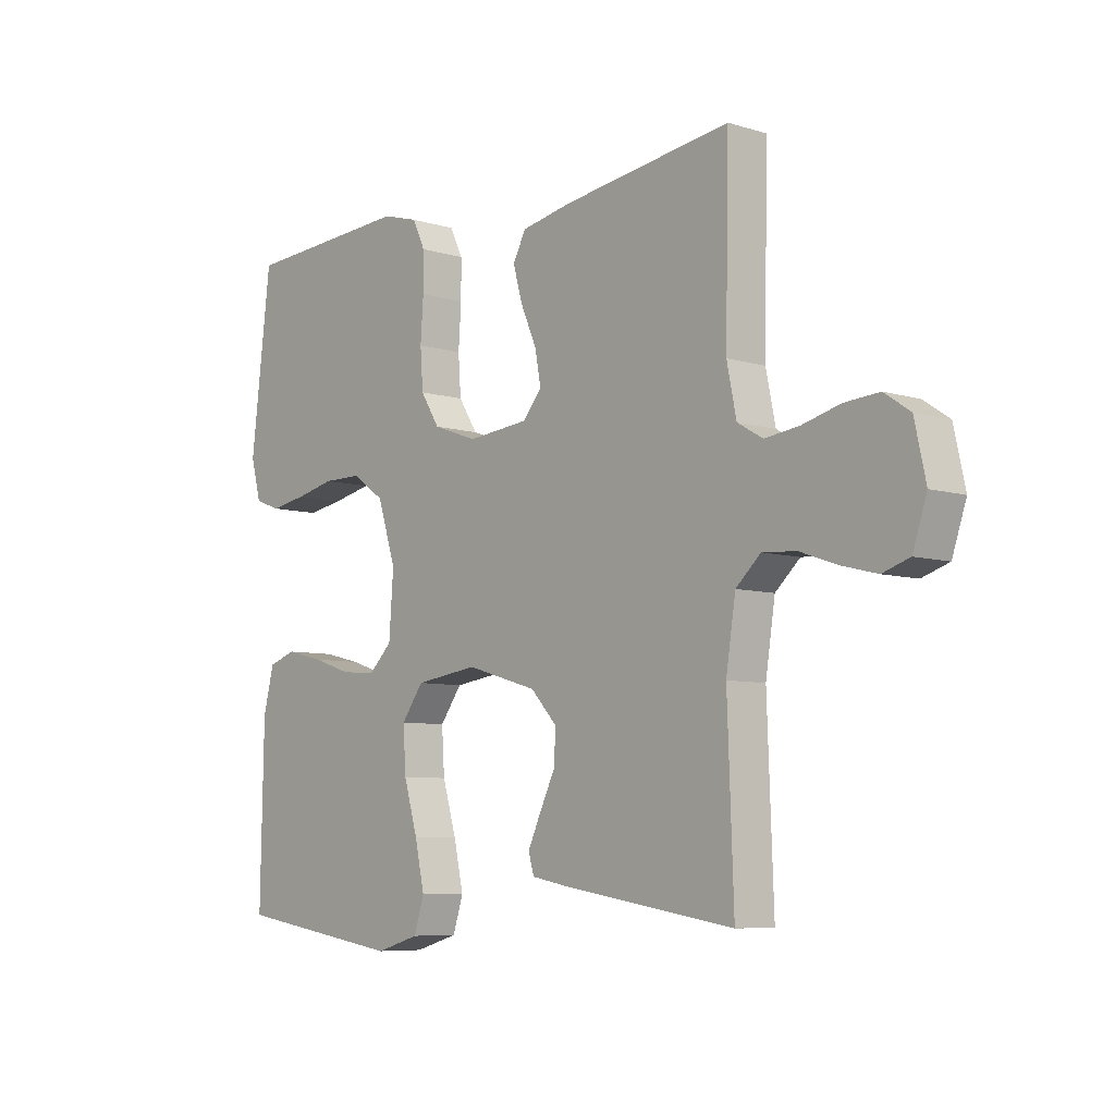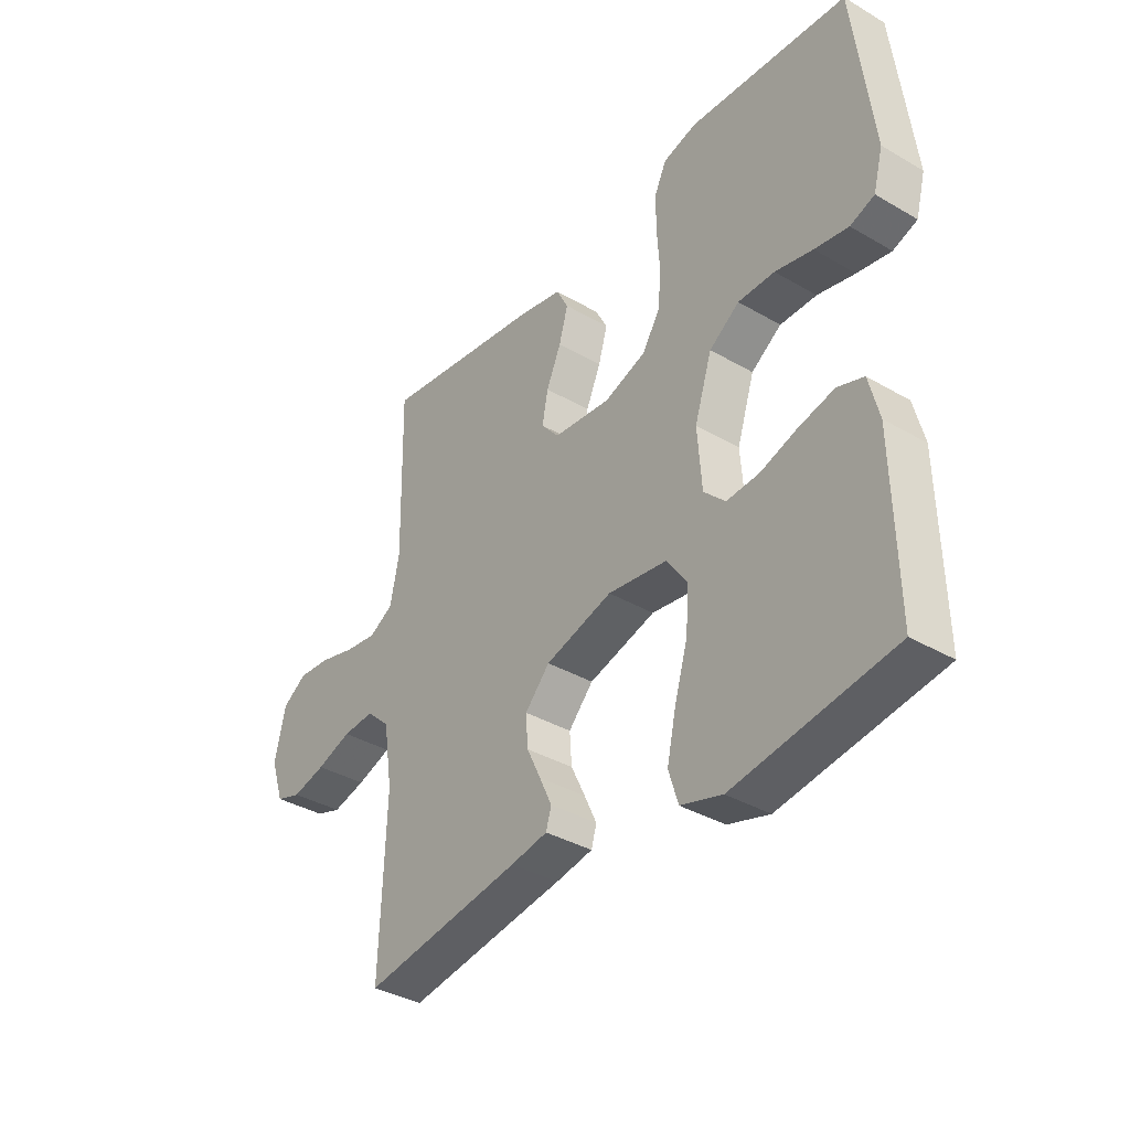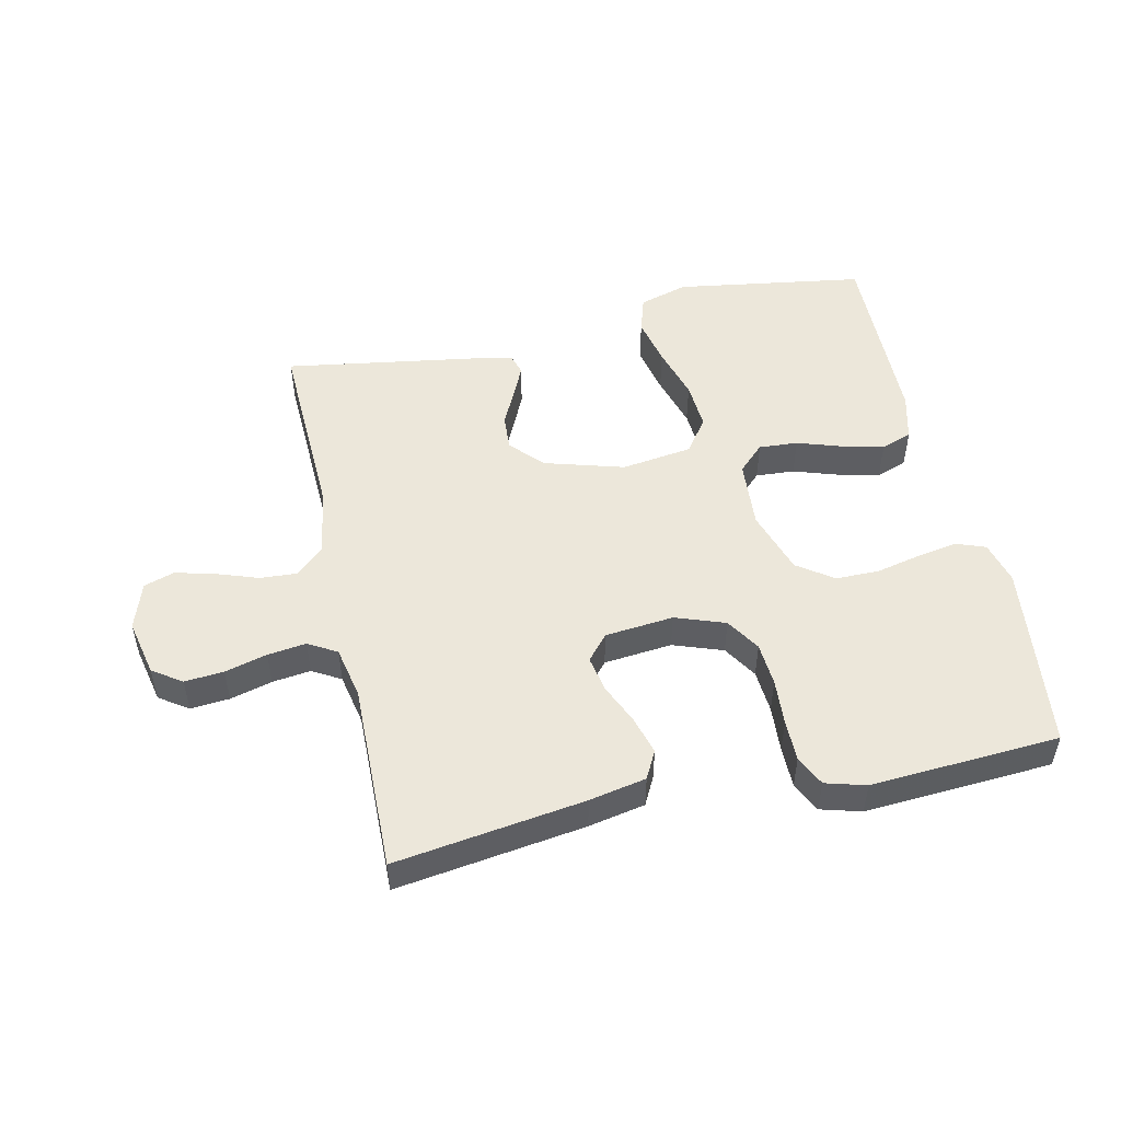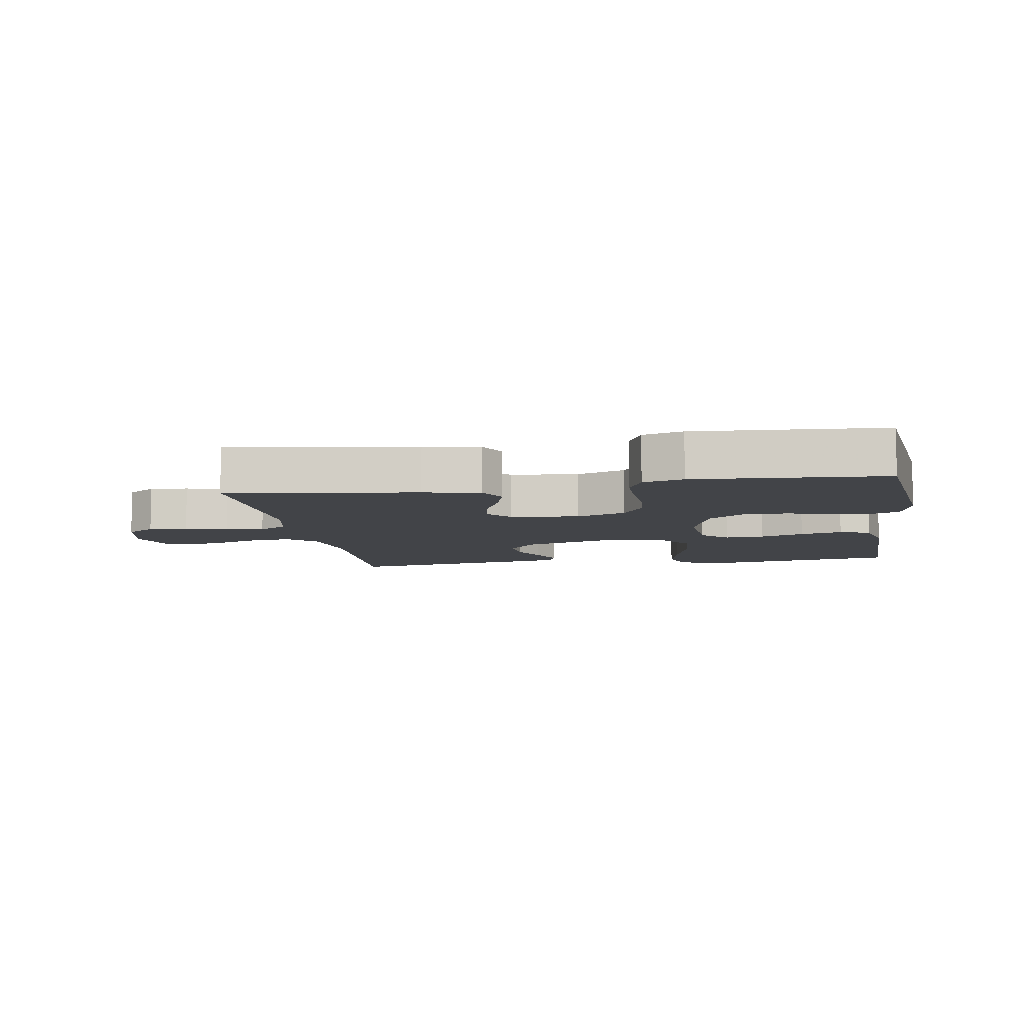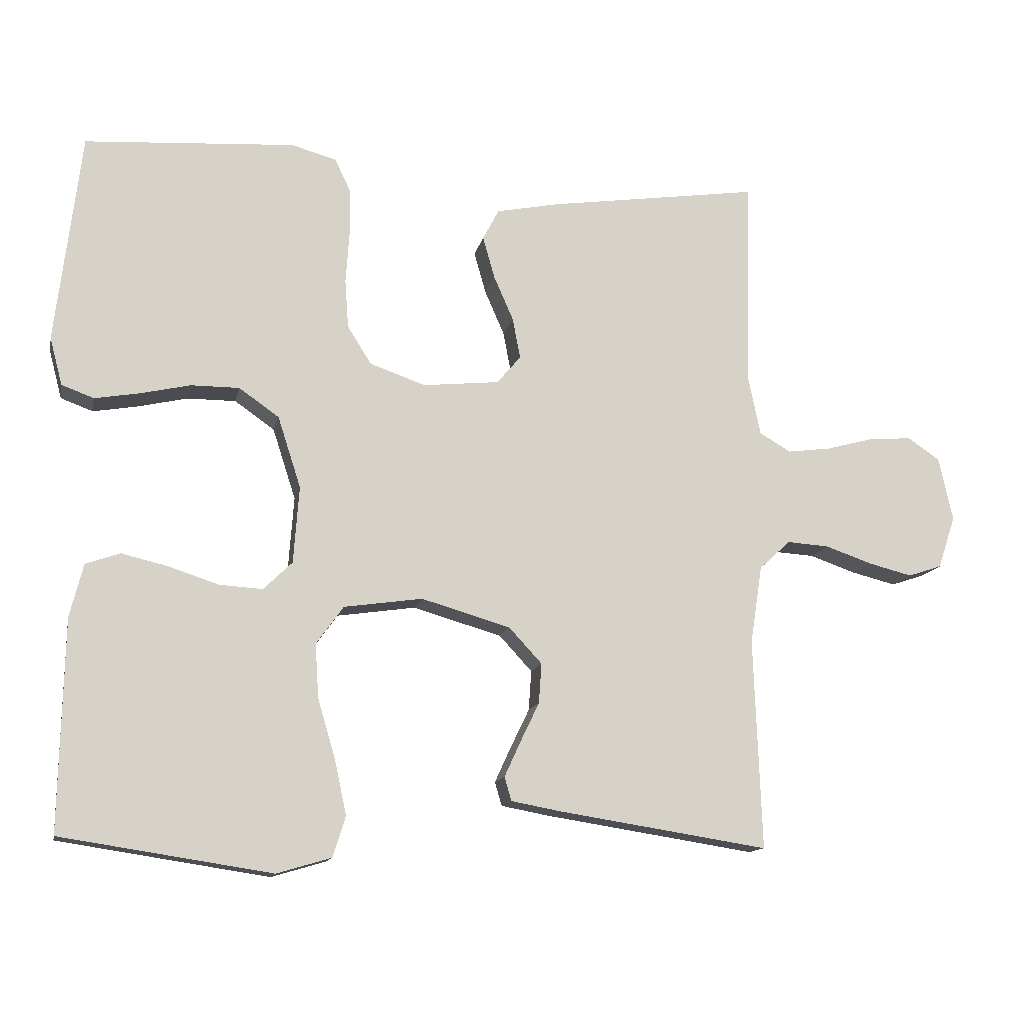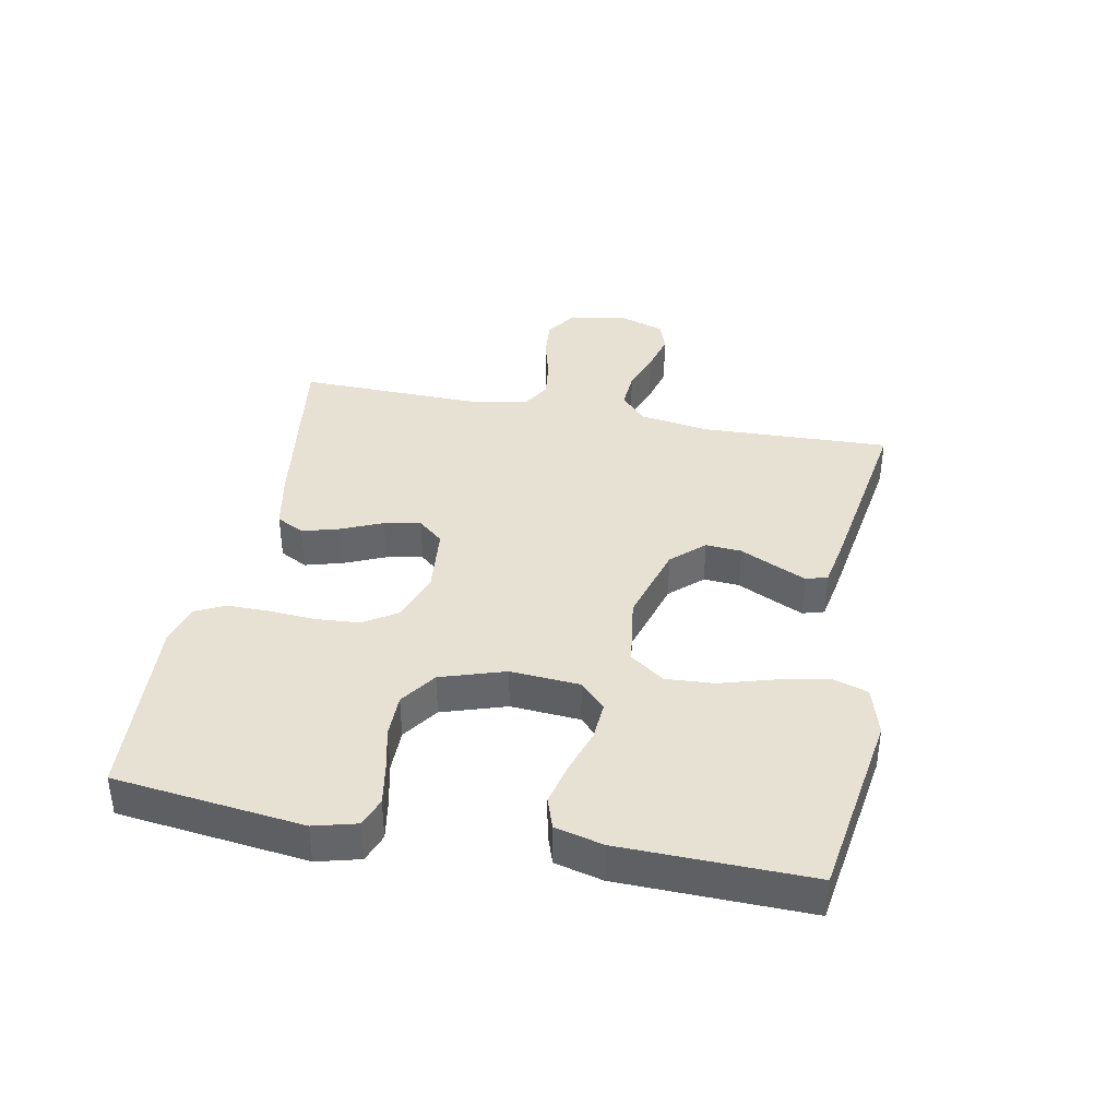
<metadata>
{"format":"obj","ext":"obj","renderer":"f3d","projection":"perspective","resolution":1024,"background":"white","views":[{"elev":-7.0,"azim":-131.5,"up":"+Z"},{"elev":-36.6,"azim":52.8,"up":"+Z"},{"elev":50.7,"azim":-12.4,"up":"+Y"},{"elev":-8.1,"azim":9.2,"up":"+Y"},{"elev":-13.1,"azim":168.4,"up":"+Z"},{"elev":38.7,"azim":101.0,"up":"+Y"}]}
</metadata>
<code>
v -0.5 0.07 -0.5
v -0.489 0.07 -0.2
v -0.506 0.07 -0.089
v -0.55 0.07 -0.048
v -0.61 0.07 -0.052
v -0.676 0.07 -0.075
v -0.739 0.07 -0.091
v -0.787 0.07 -0.075
v -0.812 0.07 0
v -0.792 0.07 0.091
v -0.746 0.07 0.122
v -0.684 0.07 0.117
v -0.617 0.07 0.099
v -0.556 0.07 0.091
v -0.511 0.07 0.117
v -0.494 0.07 0.2
v -0.5 0.07 0.5
v -0.2 0.07 0.457
v -0.11 0.07 0.439
v -0.087 0.07 0.395
v -0.104 0.07 0.335
v -0.132 0.07 0.271
v -0.143 0.07 0.213
v -0.109 0.07 0.173
v 0 0.07 0.162
v 0.079 0.07 0.19
v 0.113 0.07 0.244
v 0.118 0.07 0.313
v 0.113 0.07 0.387
v 0.113 0.07 0.453
v 0.136 0.07 0.501
v 0.2 0.07 0.519
v 0.5 0.07 0.5
v 0.536 0.07 0.2
v 0.518 0.07 0.132
v 0.472 0.07 0.115
v 0.408 0.07 0.126
v 0.337 0.07 0.142
v 0.268 0.07 0.142
v 0.211 0.07 0.102
v 0.178 0.07 0
v 0.186 0.07 -0.11
v 0.227 0.07 -0.15
v 0.289 0.07 -0.146
v 0.359 0.07 -0.123
v 0.426 0.07 -0.107
v 0.475 0.07 -0.124
v 0.494 0.07 -0.2
v 0.5 0.07 -0.5
v 0.2 0.07 -0.546
v 0.122 0.07 -0.523
v 0.104 0.07 -0.465
v 0.121 0.07 -0.387
v 0.146 0.07 -0.302
v 0.151 0.07 -0.225
v 0.112 0.07 -0.171
v 0 0.07 -0.155
v -0.127 0.07 -0.192
v -0.174 0.07 -0.243
v -0.17 0.07 -0.3
v -0.143 0.07 -0.356
v -0.12 0.07 -0.406
v -0.13 0.07 -0.44
v -0.2 0.07 -0.453
v -0.5 0 -0.5
v -0.489 0 -0.2
v -0.506 0 -0.089
v -0.55 0 -0.048
v -0.61 0 -0.052
v -0.676 0 -0.075
v -0.739 0 -0.091
v -0.787 0 -0.075
v -0.812 0 0
v -0.792 0 0.091
v -0.746 0 0.122
v -0.684 0 0.117
v -0.617 0 0.099
v -0.556 0 0.091
v -0.511 0 0.117
v -0.494 0 0.2
v -0.5 0 0.5
v -0.2 0 0.457
v -0.11 0 0.439
v -0.087 0 0.395
v -0.104 0 0.335
v -0.132 0 0.271
v -0.143 0 0.213
v -0.109 0 0.173
v 0 0 0.162
v 0.079 0 0.19
v 0.113 0 0.244
v 0.118 0 0.313
v 0.113 0 0.387
v 0.113 0 0.453
v 0.136 0 0.501
v 0.2 0 0.519
v 0.5 0 0.5
v 0.536 0 0.2
v 0.518 0 0.132
v 0.472 0 0.115
v 0.408 0 0.126
v 0.337 0 0.142
v 0.268 0 0.142
v 0.211 0 0.102
v 0.178 0 0
v 0.186 0 -0.11
v 0.227 0 -0.15
v 0.289 0 -0.146
v 0.359 0 -0.123
v 0.426 0 -0.107
v 0.475 0 -0.124
v 0.494 0 -0.2
v 0.5 0 -0.5
v 0.2 0 -0.546
v 0.122 0 -0.523
v 0.104 0 -0.465
v 0.121 0 -0.387
v 0.146 0 -0.302
v 0.151 0 -0.225
v 0.112 0 -0.171
v 0 0 -0.155
v -0.127 0 -0.192
v -0.174 0 -0.243
v -0.17 0 -0.3
v -0.143 0 -0.356
v -0.12 0 -0.406
v -0.13 0 -0.44
v -0.2 0 -0.453
f 63 64 1 2
f 60 61 62 63
f 60 63 2 3
f 59 60 3 4
f 58 59 4
f 57 58 4
f 56 57 4
f 51 52 53 54
f 49 50 51 54
f 49 54 55
f 48 49 55 56
f 44 45 46 47
f 44 47 48 56
f 35 36 37 38
f 33 34 35 38
f 33 38 39
f 32 33 39 40
f 28 29 30 31
f 27 28 31 32
f 19 20 21 22
f 19 22 23
f 16 17 18 19
f 15 16 19 23
f 14 15 23 24
f 10 11 12 13
f 10 13 14
f 9 10 14
f 5 6 7 8
f 5 8 9 14
f 43 44 56
f 42 43 56 4
f 41 42 4
f 27 32 40 41
f 26 27 41
f 25 26 41 4
f 14 24 25
f 4 5 14 25
f 66 65 128 127
f 127 126 125 124
f 67 66 127 124
f 68 67 124 123
f 68 123 122
f 68 122 121
f 68 121 120
f 118 117 116 115
f 118 115 114 113
f 119 118 113
f 120 119 113 112
f 111 110 109 108
f 120 112 111 108
f 102 101 100 99
f 102 99 98 97
f 103 102 97
f 104 103 97 96
f 95 94 93 92
f 96 95 92 91
f 86 85 84 83
f 87 86 83
f 83 82 81 80
f 87 83 80 79
f 88 87 79 78
f 77 76 75 74
f 78 77 74
f 78 74 73
f 72 71 70 69
f 78 73 72 69
f 120 108 107
f 68 120 107 106
f 68 106 105
f 105 104 96 91
f 105 91 90
f 68 105 90 89
f 89 88 78
f 89 78 69 68
f 1 65 66 2
f 2 66 67 3
f 3 67 68 4
f 4 68 69 5
f 5 69 70 6
f 6 70 71 7
f 7 71 72 8
f 8 72 73 9
f 9 73 74 10
f 10 74 75 11
f 11 75 76 12
f 12 76 77 13
f 13 77 78 14
f 14 78 79 15
f 15 79 80 16
f 16 80 81 17
f 17 81 82 18
f 18 82 83 19
f 19 83 84 20
f 20 84 85 21
f 21 85 86 22
f 22 86 87 23
f 23 87 88 24
f 24 88 89 25
f 25 89 90 26
f 26 90 91 27
f 27 91 92 28
f 28 92 93 29
f 29 93 94 30
f 30 94 95 31
f 31 95 96 32
f 32 96 97 33
f 33 97 98 34
f 34 98 99 35
f 35 99 100 36
f 36 100 101 37
f 37 101 102 38
f 38 102 103 39
f 39 103 104 40
f 40 104 105 41
f 41 105 106 42
f 42 106 107 43
f 43 107 108 44
f 44 108 109 45
f 45 109 110 46
f 46 110 111 47
f 47 111 112 48
f 48 112 113 49
f 49 113 114 50
f 50 114 115 51
f 51 115 116 52
f 52 116 117 53
f 53 117 118 54
f 54 118 119 55
f 55 119 120 56
f 56 120 121 57
f 57 121 122 58
f 58 122 123 59
f 59 123 124 60
f 60 124 125 61
f 61 125 126 62
f 62 126 127 63
f 63 127 128 64
f 64 128 65 1

</code>
